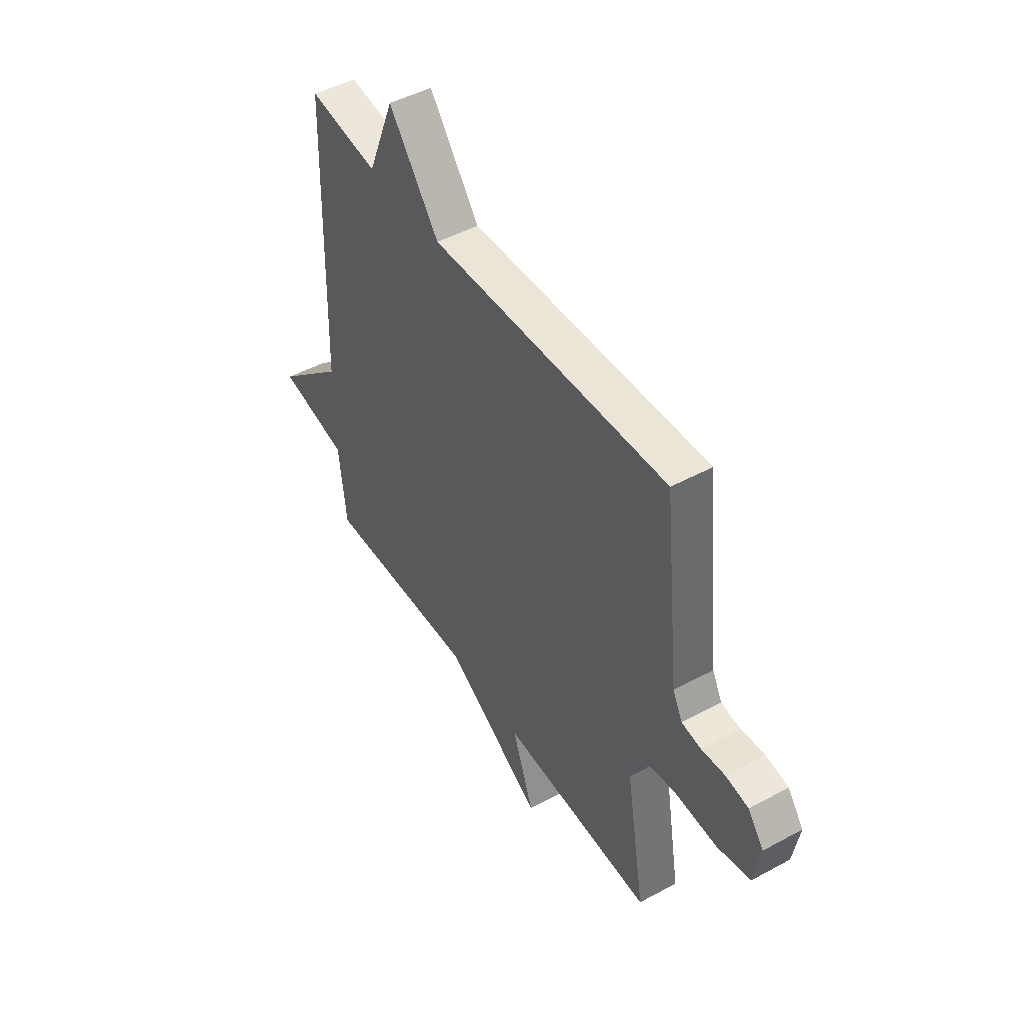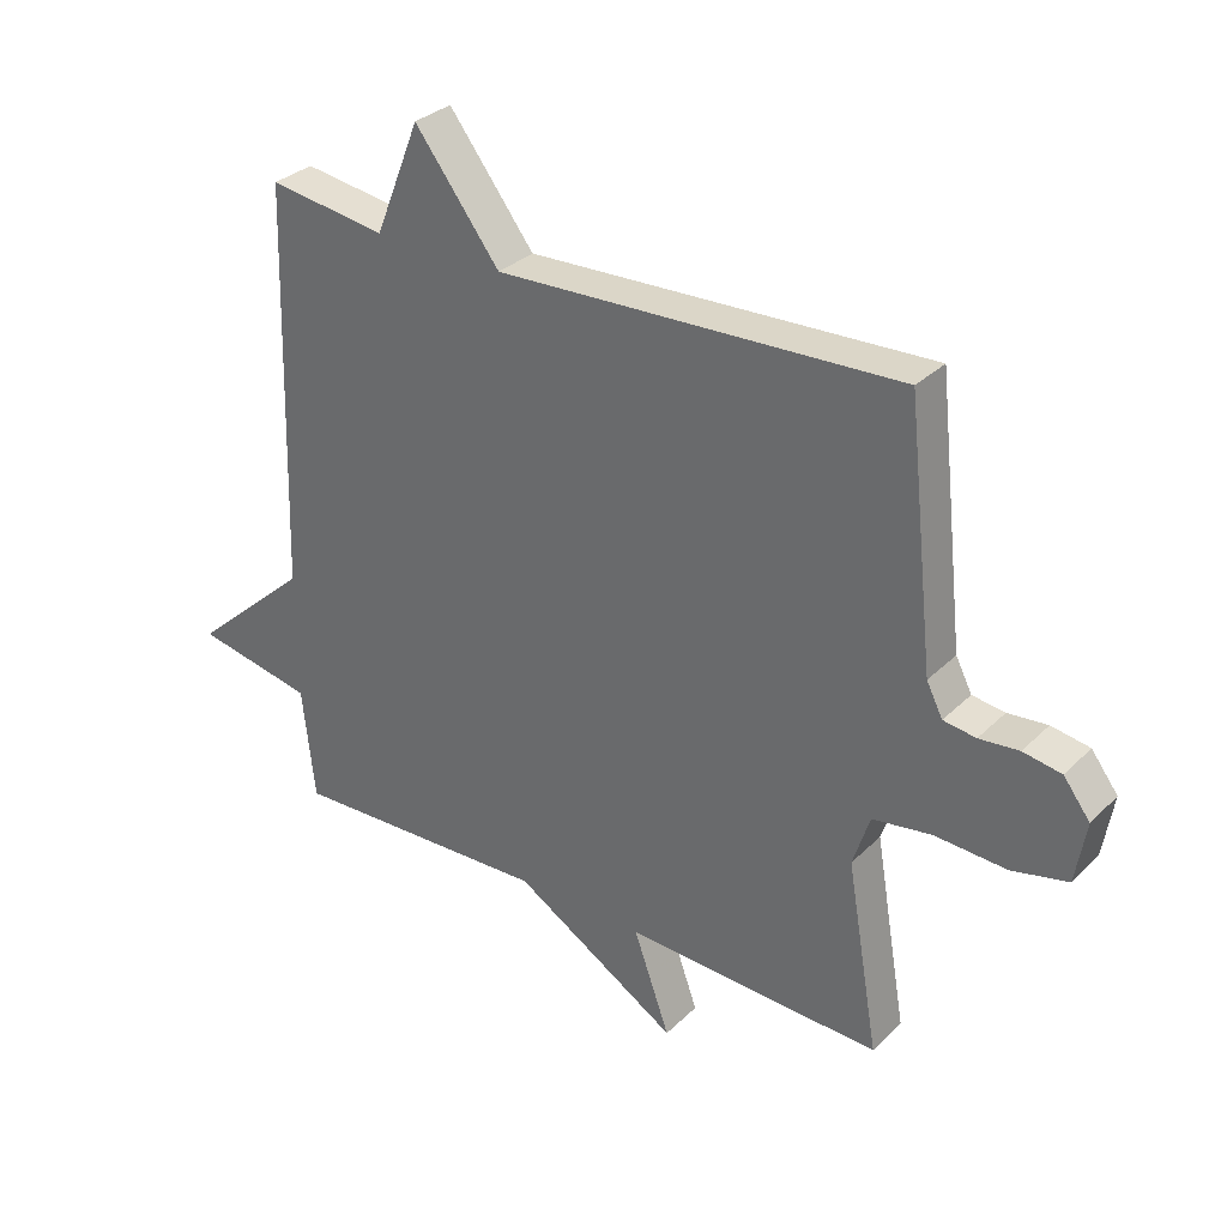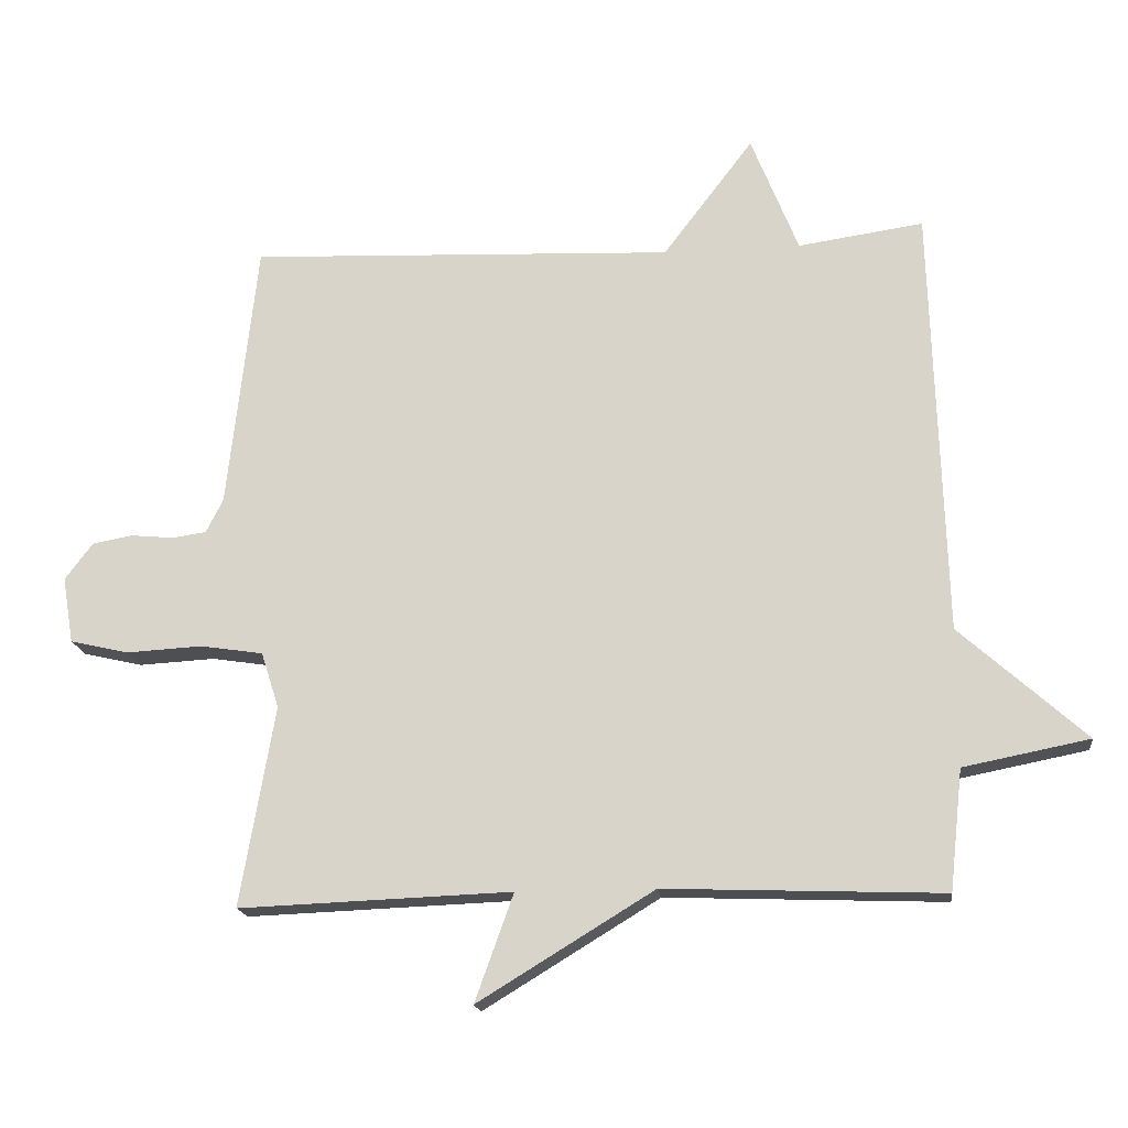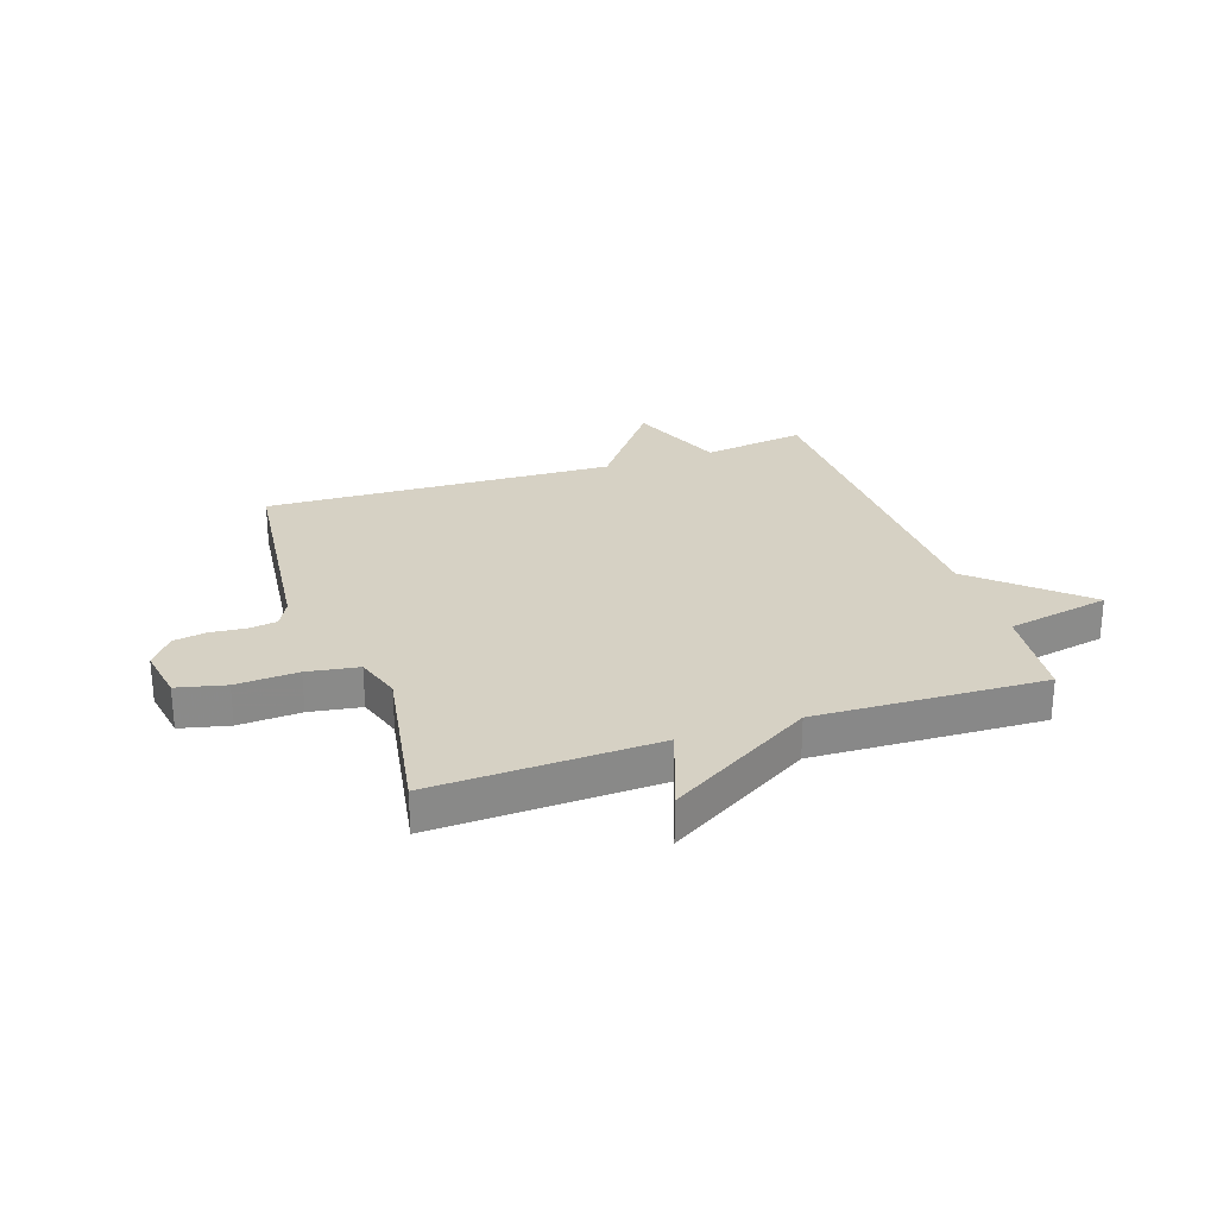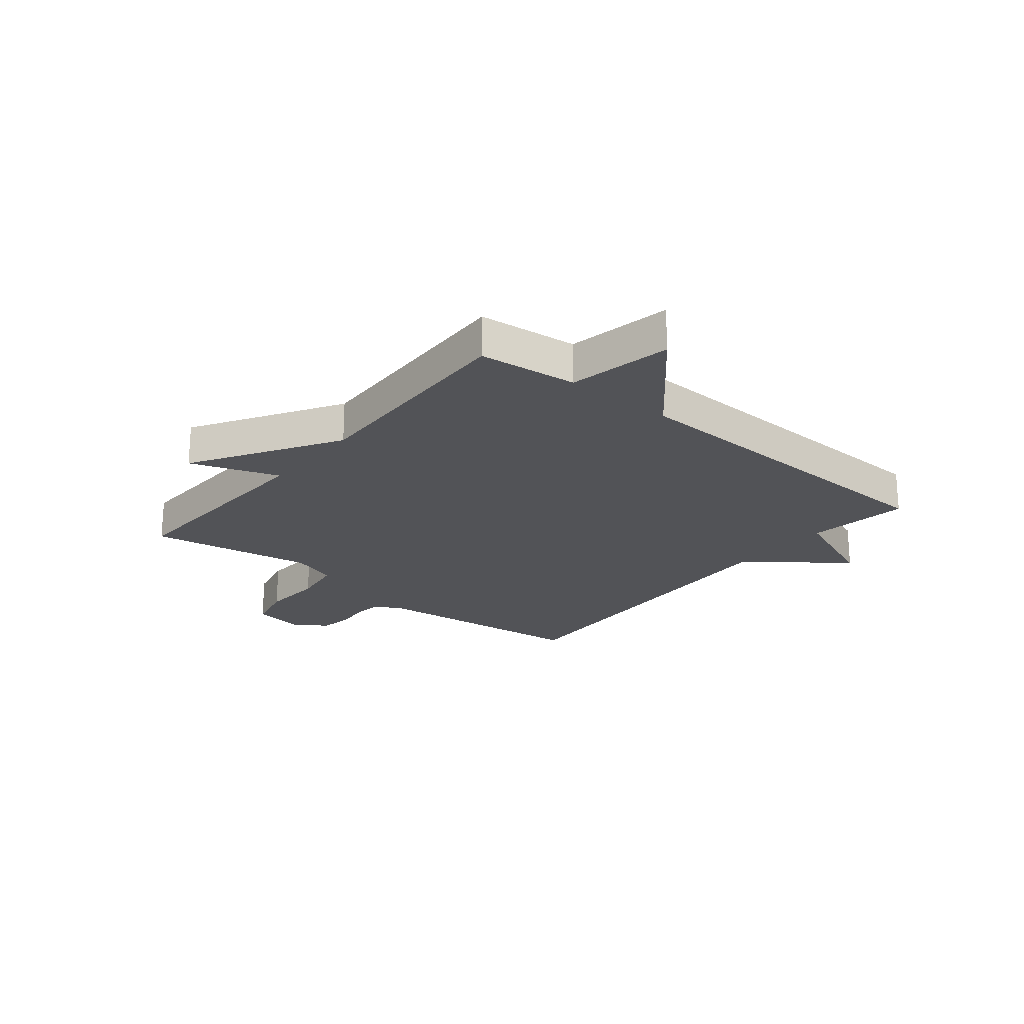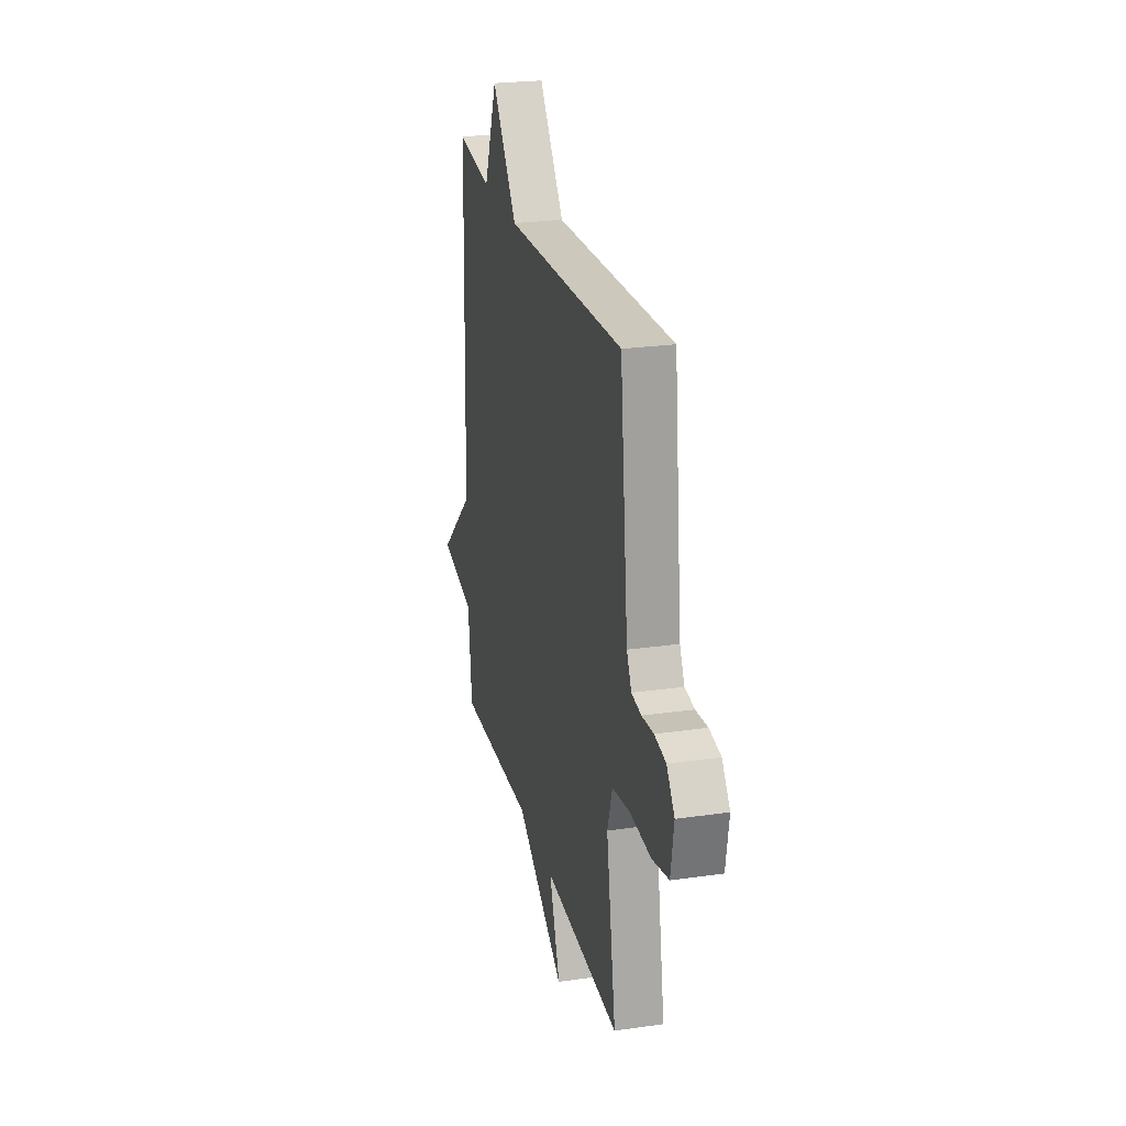
<metadata>
{"format":"obj","ext":"obj","renderer":"f3d","projection":"perspective","resolution":1024,"background":"white","views":[{"elev":47.4,"azim":58.5,"up":"+Z"},{"elev":31.6,"azim":36.7,"up":"+Z"},{"elev":-17.4,"azim":-173.1,"up":"+Z"},{"elev":27.0,"azim":161.3,"up":"+Y"},{"elev":-22.3,"azim":-129.3,"up":"+Y"},{"elev":24.6,"azim":76.8,"up":"+Z"}]}
</metadata>
<code>
v -0.5 0.07 0.5
v -0.318 0.07 0.474
v -0.249 0.07 0.646
v -0.118 0.07 0.474
v 0.5 0.07 0.5
v 0.543 0.07 0.11
v 0.568 0.07 0.061
v 0.618 0.07 0.054
v 0.679 0.07 0.06
v 0.738 0.07 0.05
v 0.779 0.07 -0.004
v 0.763 0.07 -0.1
v 0.677 0.07 -0.12
v 0.567 0.07 -0.114
v 0.476 0.07 -0.128
v 0.45 0.07 -0.209
v 0.5 0.07 -0.5
v 0.104 0.07 -0.485
v 0.16 0.07 -0.641
v -0.096 0.07 -0.485
v -0.5 0.07 -0.5
v -0.519 0.07 -0.325
v -0.702 0.07 -0.289
v -0.519 0.07 -0.125
v -0.5 0 0.5
v -0.318 0 0.474
v -0.249 0 0.646
v -0.118 0 0.474
v 0.5 0 0.5
v 0.543 0 0.11
v 0.568 0 0.061
v 0.618 0 0.054
v 0.679 0 0.06
v 0.738 0 0.05
v 0.779 0 -0.004
v 0.763 0 -0.1
v 0.677 0 -0.12
v 0.567 0 -0.114
v 0.476 0 -0.128
v 0.45 0 -0.209
v 0.5 0 -0.5
v 0.104 0 -0.485
v 0.16 0 -0.641
v -0.096 0 -0.485
v -0.5 0 -0.5
v -0.519 0 -0.325
v -0.702 0 -0.289
v -0.519 0 -0.125
f 22 23 24
f 24 1 2
f 22 24 2
f 21 22 2
f 20 21 2
f 18 19 20 2
f 16 17 18 2
f 15 16 2
f 14 15 2
f 12 13 14
f 11 12 14
f 10 11 14
f 9 10 14
f 8 9 14
f 7 8 14
f 6 7 14 2
f 4 5 6
f 4 6 2
f 2 3 4
f 48 47 46
f 26 25 48
f 26 48 46
f 26 46 45
f 26 45 44
f 26 44 43 42
f 26 42 41 40
f 26 40 39
f 26 39 38
f 38 37 36
f 38 36 35
f 38 35 34
f 38 34 33
f 38 33 32
f 38 32 31
f 26 38 31 30
f 30 29 28
f 26 30 28
f 28 27 26
f 1 25 26 2
f 2 26 27 3
f 3 27 28 4
f 4 28 29 5
f 5 29 30 6
f 6 30 31 7
f 7 31 32 8
f 8 32 33 9
f 9 33 34 10
f 10 34 35 11
f 11 35 36 12
f 12 36 37 13
f 13 37 38 14
f 14 38 39 15
f 15 39 40 16
f 16 40 41 17
f 17 41 42 18
f 18 42 43 19
f 19 43 44 20
f 20 44 45 21
f 21 45 46 22
f 22 46 47 23
f 23 47 48 24
f 24 48 25 1

</code>
